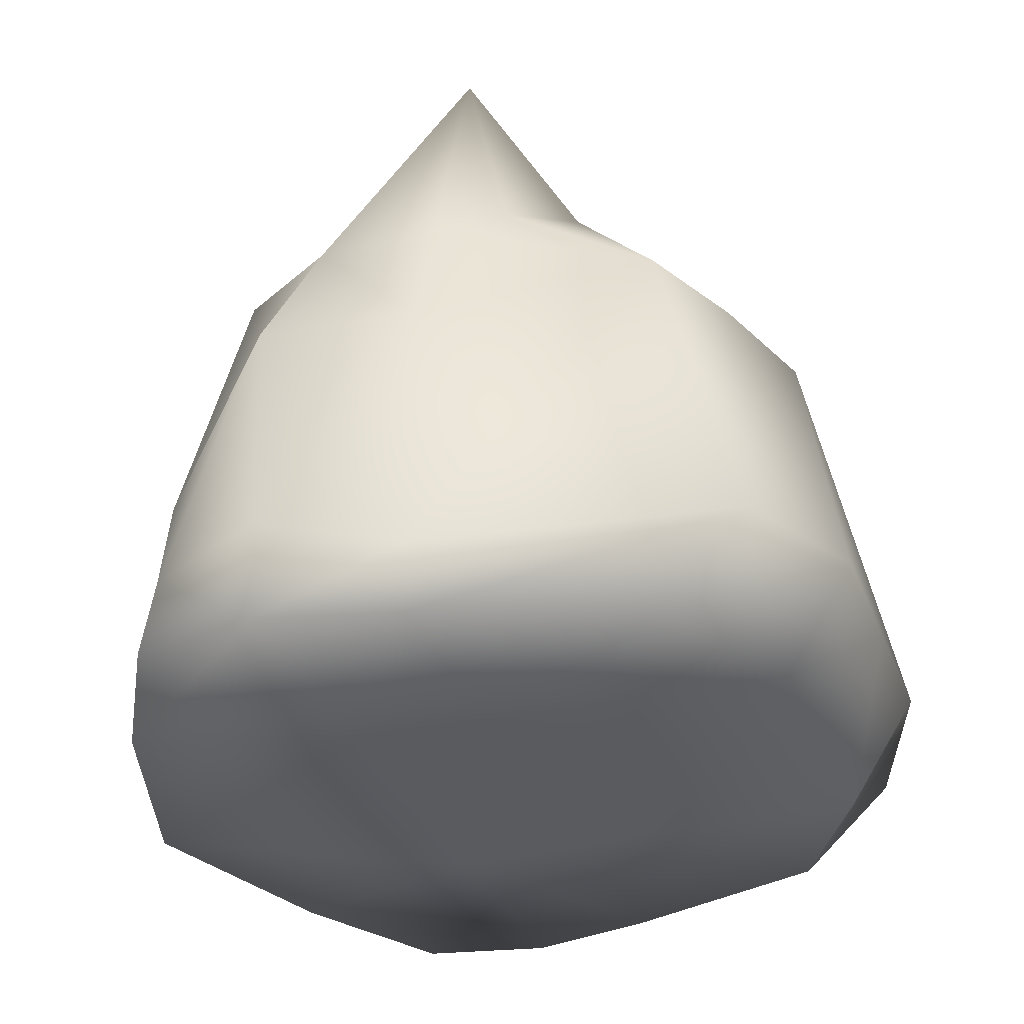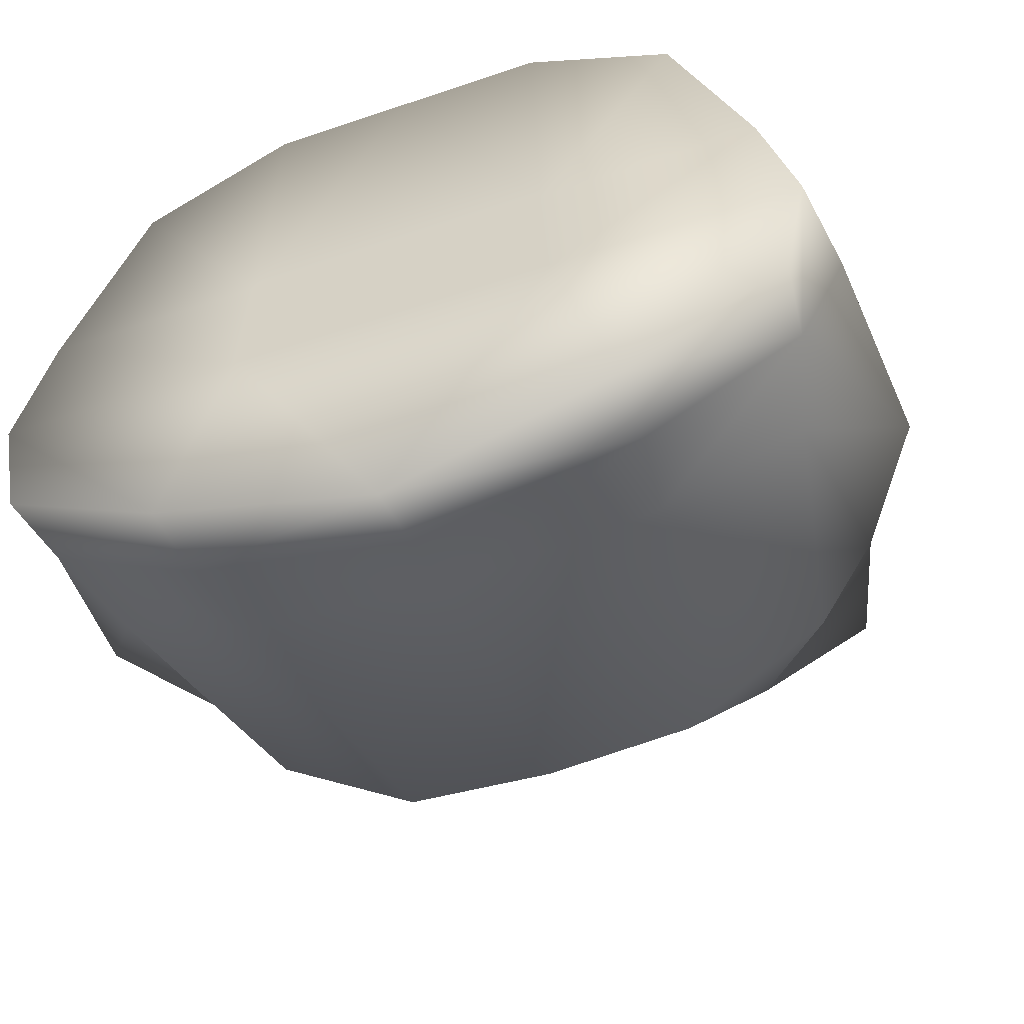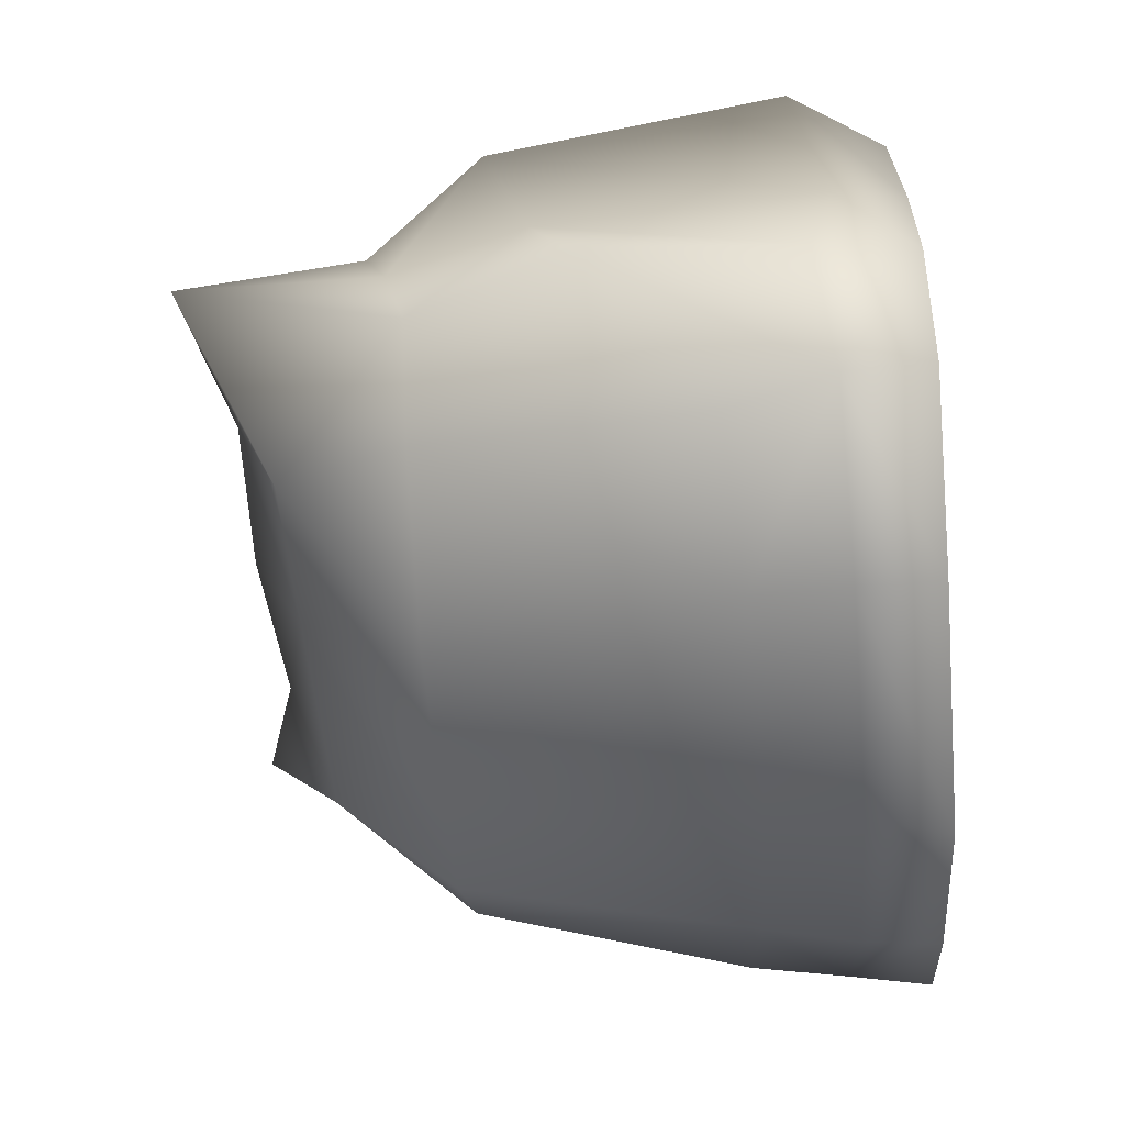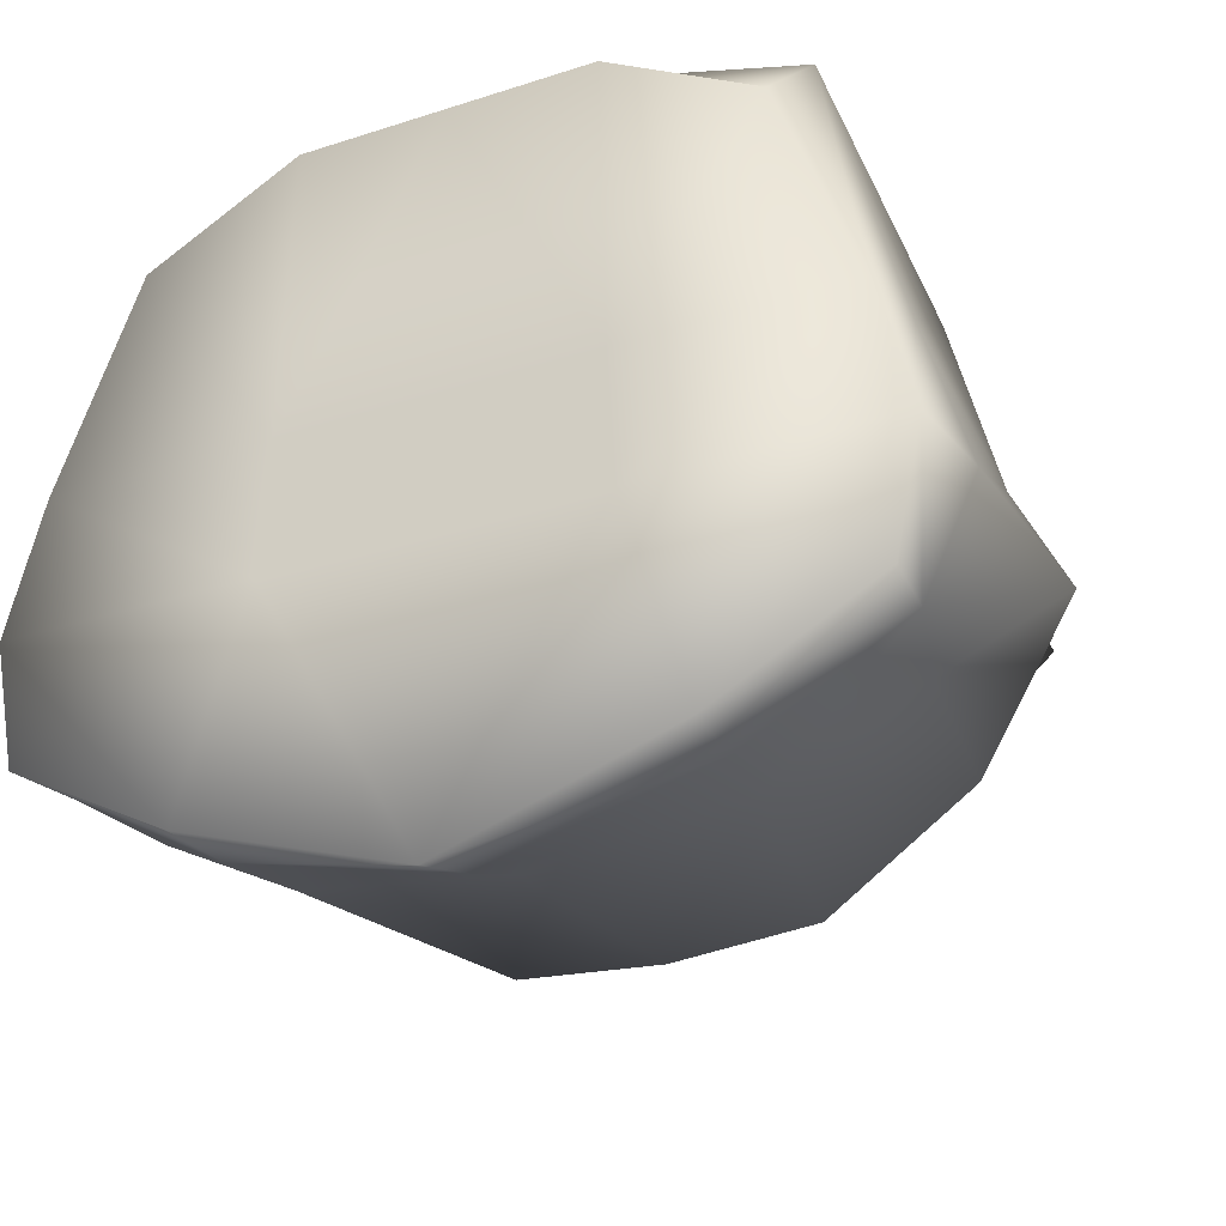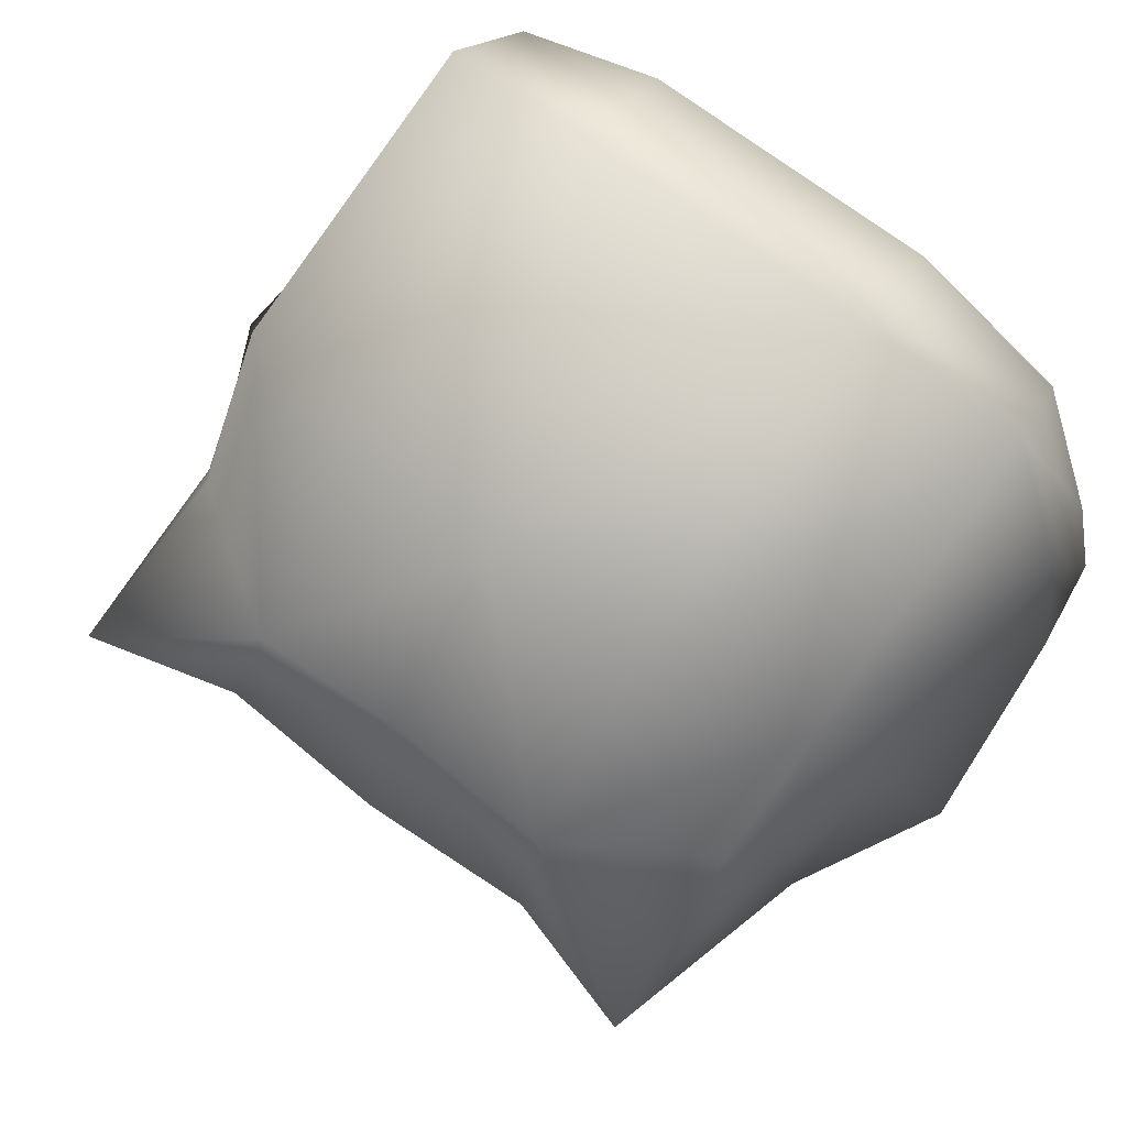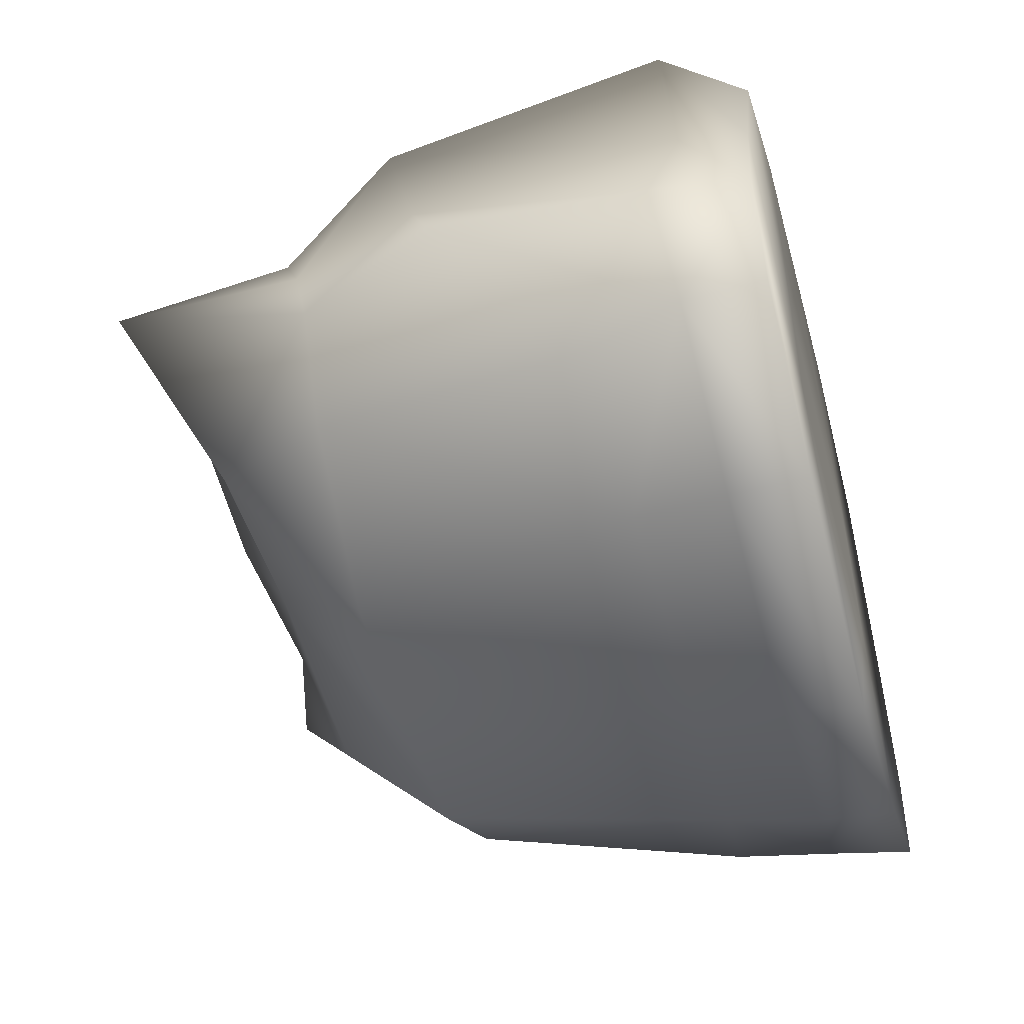
<metadata>
{"format":"obj","ext":"obj","renderer":"f3d","projection":"perspective","resolution":1024,"background":"white","views":[{"elev":-32.5,"azim":-70.9,"up":"+Y"},{"elev":-52.8,"azim":20.1,"up":"+Z"},{"elev":-49.6,"azim":-85.3,"up":"+Z"},{"elev":-30.2,"azim":25.2,"up":"+Z"},{"elev":73.8,"azim":-143.5,"up":"+Z"},{"elev":-50.2,"azim":-74.7,"up":"+Z"}]}
</metadata>
<code>
o body
v 0.3971 0.08311 -0.32
v 0.2324 0.08311 -0.4093
v 0.3063 0.5464 -0.2691
v 0.1503 0.08311 0.2551
v 0.3065 0.08311 0.1692
v 0.3112 0.5975 0.02158
v 0.1615 0.6945 0.05471
v 0.3698 0.5462 -0.1629
v 0.3184 0.7821 -0.01916
v 0.2094 0.6841 -0.1932
v 0.1755 0.7378 -0.05148
v 0.1672 0.08311 -0.189
v 0.4234 0.08311 -0.189
v 0.32 0.4863 0.1823
v 0.1582 0.5272 0.2203
v 0.4494 0.3919 -0.189
v 0.2281 0.1623 -0.4051
v 0.3875 0.1659 -0.3114
v 0.2148 0.2549 -0.3941
v 0.3594 0.2675 -0.3165
v -0 0.1609 -0.4605
v 0 0.08311 -0.4865
v -0 0.6945 -0.1481
v -0 0.5488 0.2572
v 0 0.08311 -0.189
v -0 0.6945 0.1156
v -0 0.7476 -0.05148
v -0 0.08311 0.2551
v -0 0.25 -0.4241
v 0.1527 0.5464 -0.3754
v -0 0.5464 -0.3876
v 0.3164 0.1766 0.2634
v 0.1531 0.1958 0.3263
v 0.4364 0.1803 -0.189
v -0 0.1958 0.3263
v 0.3885 0.08311 -0.05148
v 0.3405 0.5719 -0.05148
v 0.1588 0.08311 -0.05148
v 0.3847 0.433 -0.05148
v -0 0.08311 -0.05148
v 0.3999 0.1526 -0.05148
v -0.3971 0.08311 -0.32
v -0.2324 0.08311 -0.4093
v -0.3063 0.5464 -0.2691
v -0.1503 0.08311 0.2551
v -0.3065 0.08311 0.1692
v -0.3112 0.5975 0.02158
v -0.1615 0.6945 0.05471
v -0.3698 0.5462 -0.1629
v -0.3184 0.7821 -0.01916
v -0.2094 0.6841 -0.1932
v -0.1755 0.7378 -0.05148
v -0.1672 0.08311 -0.189
v -0.4234 0.08311 -0.189
v -0.32 0.4863 0.1823
v -0.1582 0.5272 0.2203
v -0.4494 0.3919 -0.189
v -0.2281 0.1623 -0.4051
v -0.3875 0.1659 -0.3114
v -0.2148 0.2549 -0.3941
v -0.3594 0.2675 -0.3165
v -0.1527 0.5464 -0.3754
v -0.3164 0.1766 0.2634
v -0.1531 0.1958 0.3263
v -0.4364 0.1803 -0.189
v -0.3885 0.08311 -0.05148
v -0.3405 0.5719 -0.05148
v -0.1588 0.08311 -0.05148
v -0.3847 0.433 -0.05148
v -0.3999 0.1526 -0.05148
f 40 25 12 38
f 19 30 3 20
f 13 1 18 34
f 19 20 18 17
f 20 3 8 16
f 7 6 9
f 9 6 37
f 9 8 10
f 37 6 14 39
f 22 21 17 2
f 41 39 14 32
f 7 15 14 6
f 11 27 26 7
f 33 15 24 35
f 11 10 23 27
f 10 11 9
f 19 29 31 30
f 12 25 22 2
f 17 21 29 19
f 7 26 24 15
f 11 7 9
f 36 38 12 13
f 2 1 13 12
f 3 30 10
f 10 8 3
f 32 14 15 33
f 5 32 33 4
f 4 33 35 28
f 36 41 32 5
f 18 1 2 17
f 13 34 41 36
f 5 4 38 36
f 34 16 39 41
f 8 37 39 16
f 28 40 38 4
f 8 9 37
f 18 20 16 34
f 30 31 23 10
f 40 68 53 25
f 60 61 44 62
f 54 65 59 42
f 60 58 59 61
f 61 57 49 44
f 48 50 47
f 50 67 47
f 50 51 49
f 67 69 55 47
f 22 43 58 21
f 70 63 55 69
f 48 47 55 56
f 52 48 26 27
f 64 35 24 56
f 52 27 23 51
f 51 50 52
f 60 62 31 29
f 53 43 22 25
f 58 60 29 21
f 48 56 24 26
f 52 50 48
f 66 54 53 68
f 43 53 54 42
f 44 51 62
f 51 44 49
f 63 64 56 55
f 46 45 64 63
f 45 28 35 64
f 66 46 63 70
f 59 58 43 42
f 54 66 70 65
f 46 66 68 45
f 65 70 69 57
f 49 57 69 67
f 28 45 68 40
f 49 67 50
f 59 65 57 61
f 62 51 23 31

</code>
